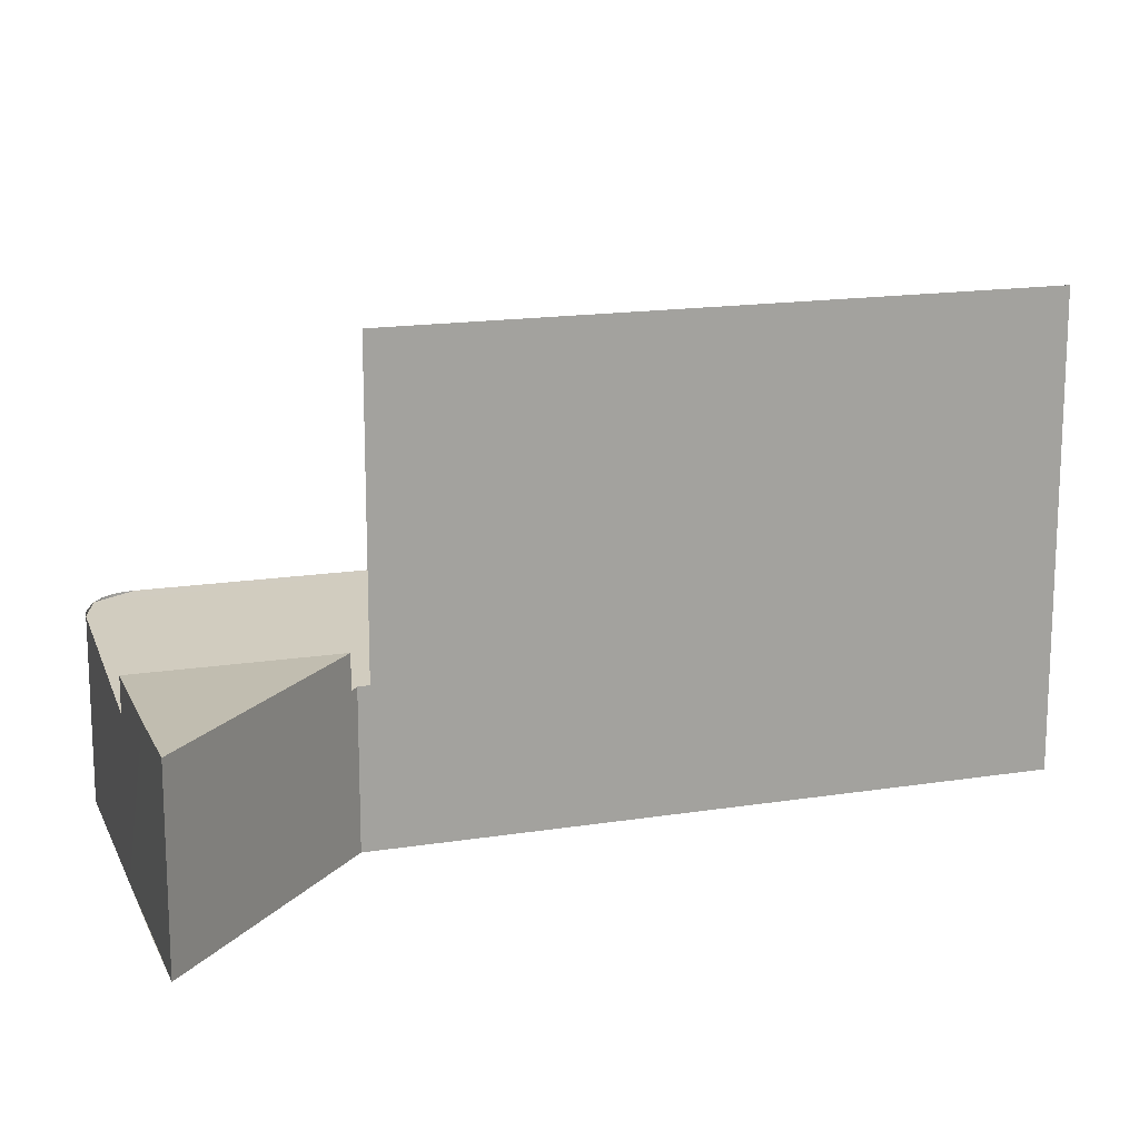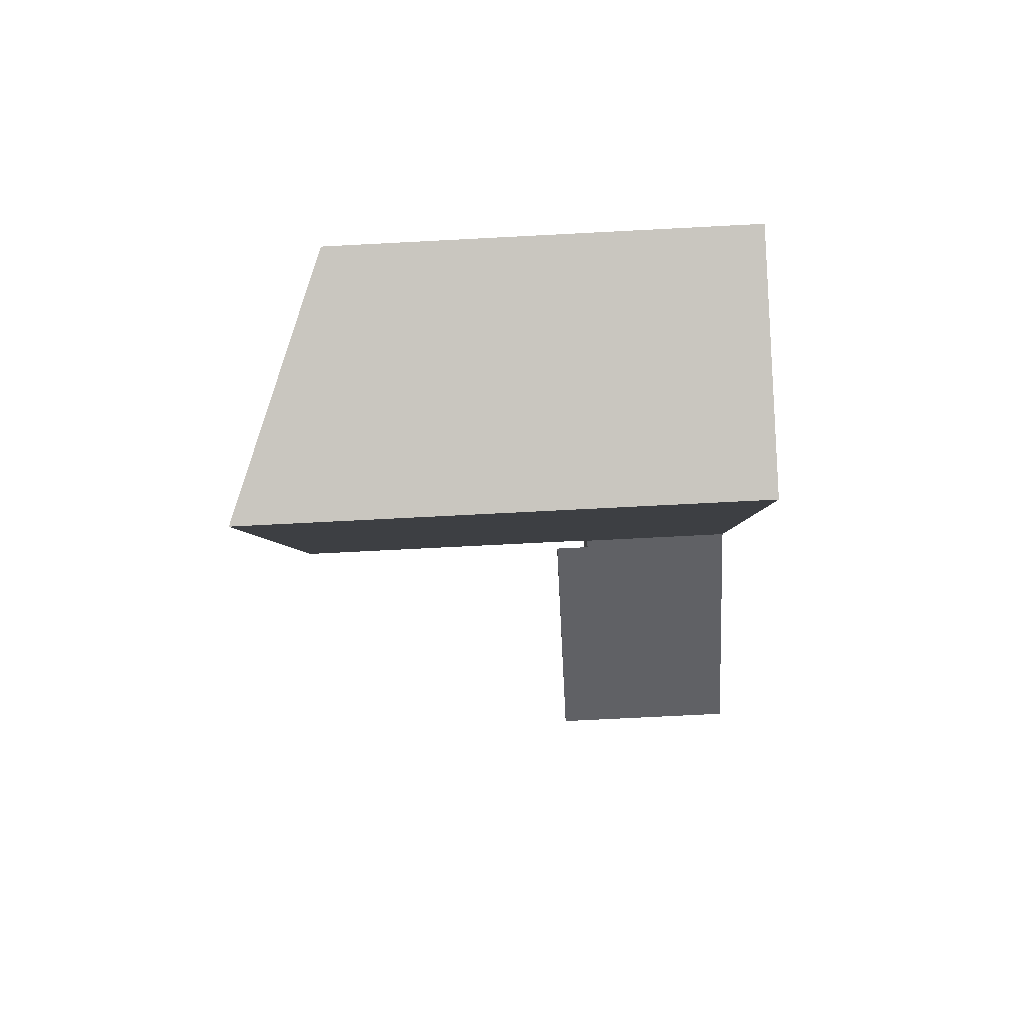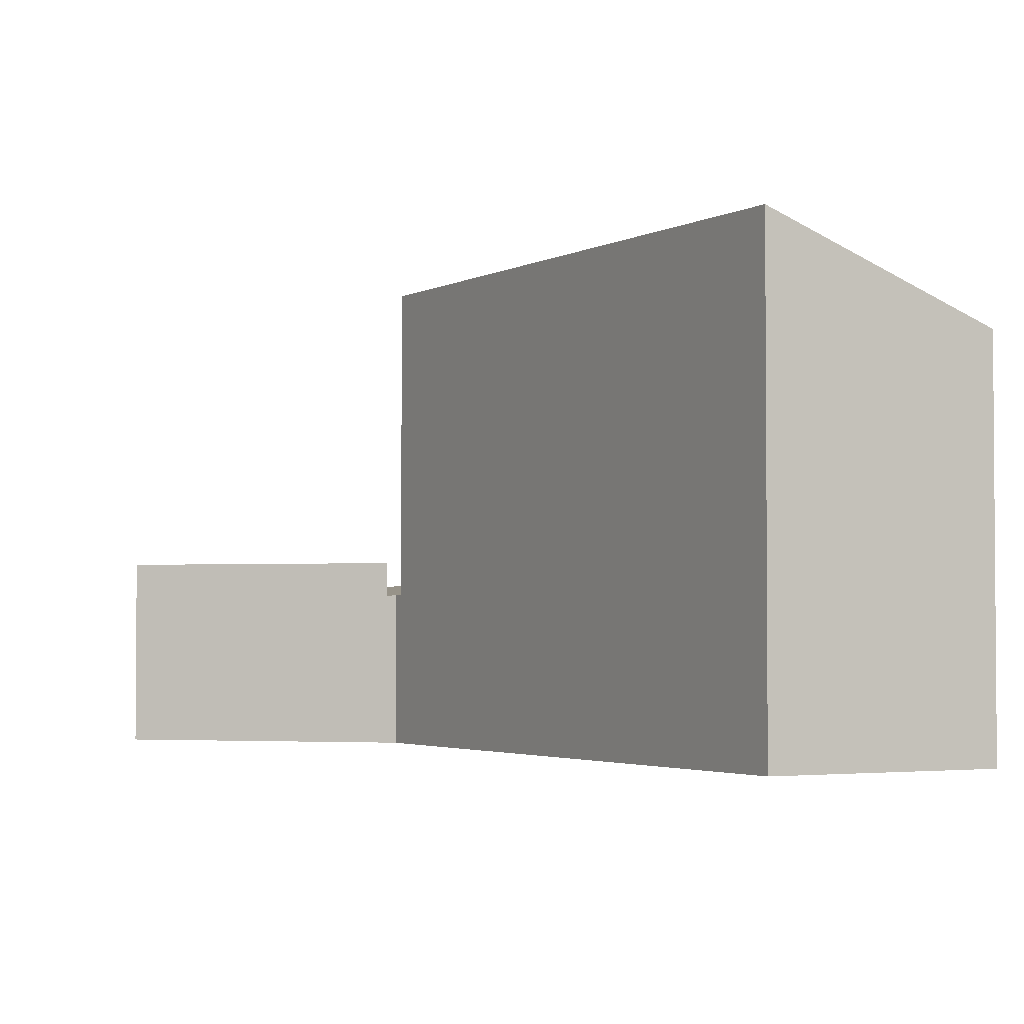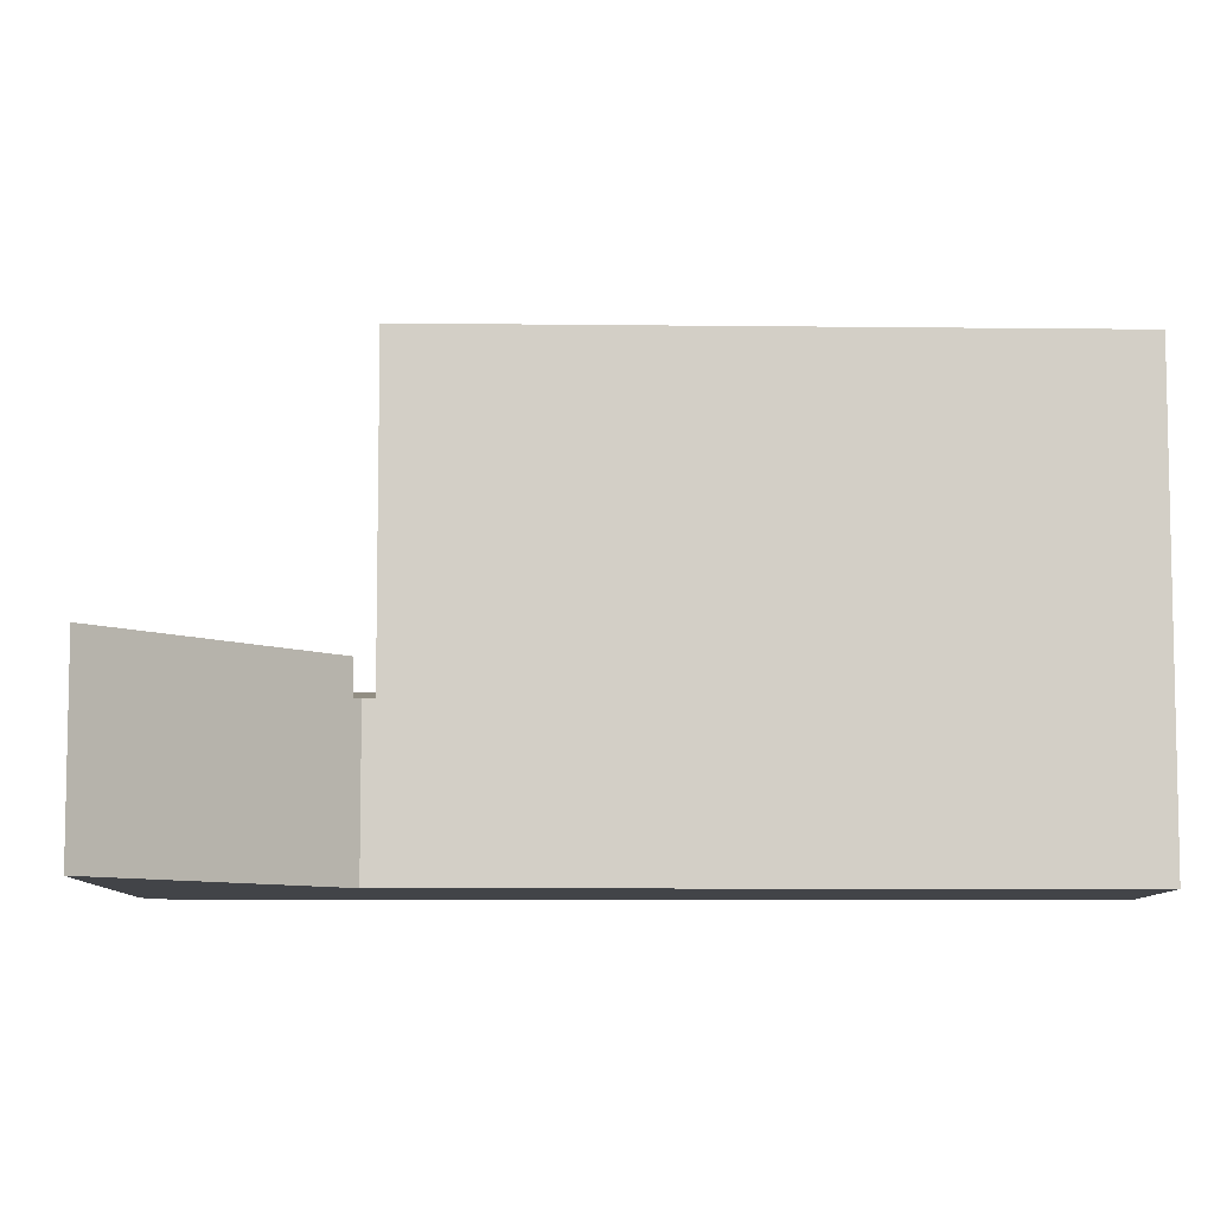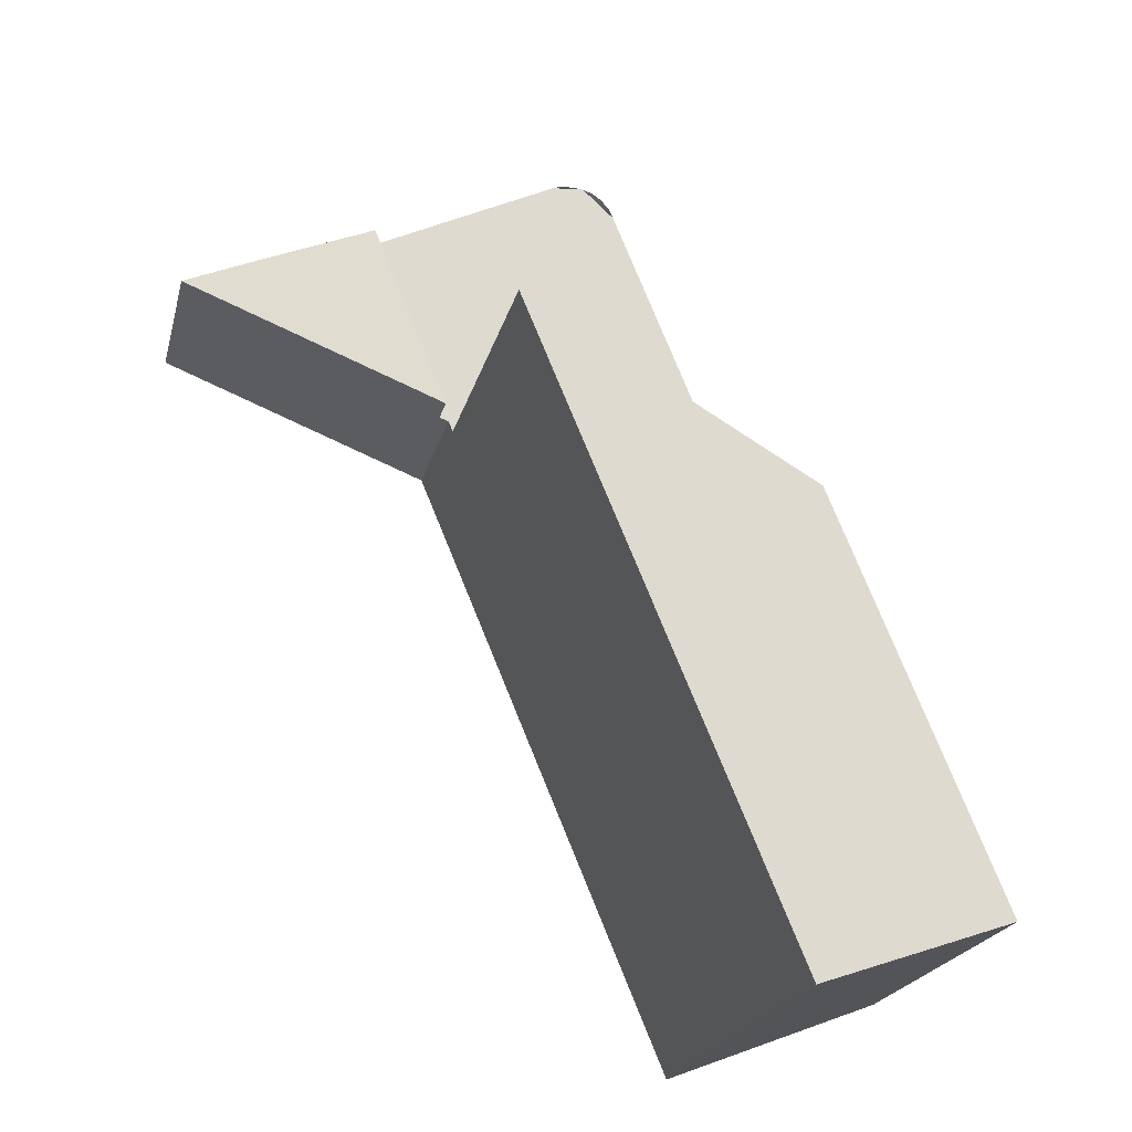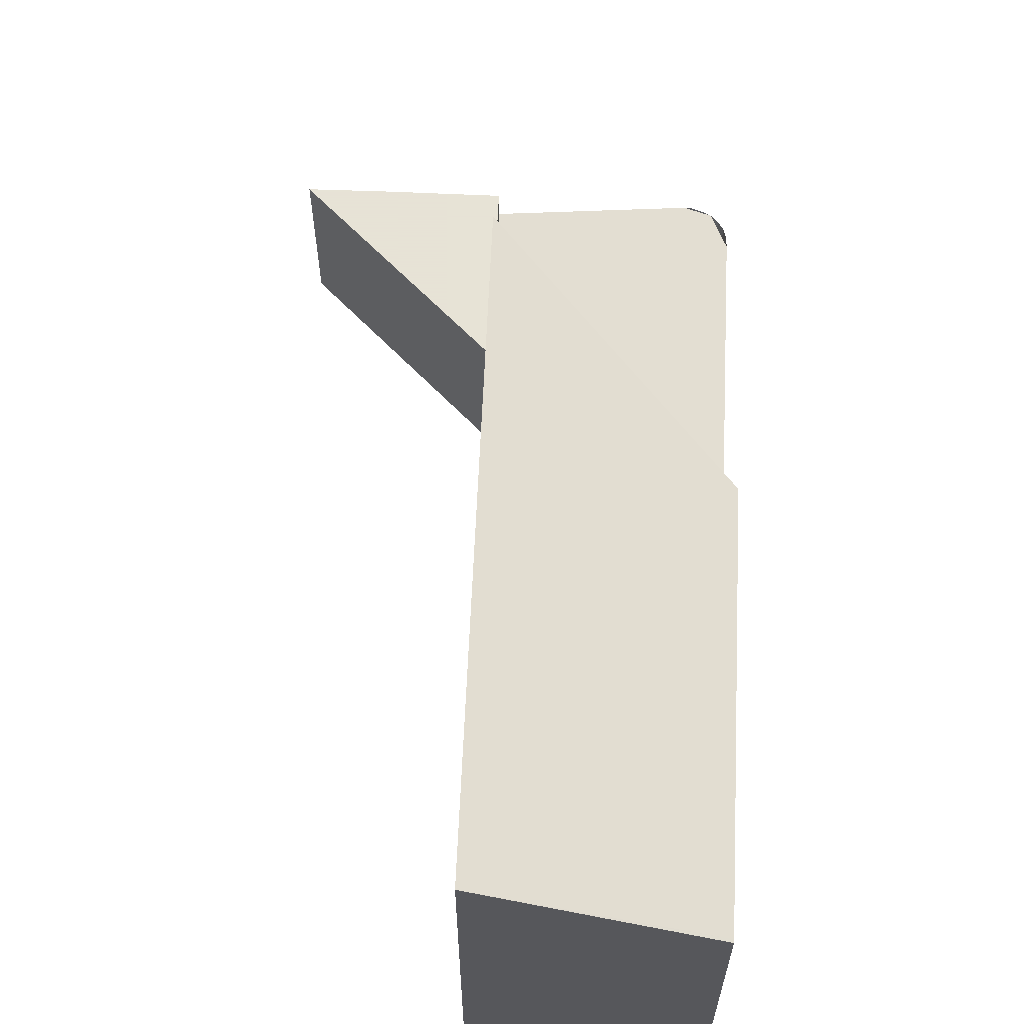
<metadata>
{"format":"obj","ext":"obj","renderer":"f3d","projection":"perspective","resolution":1024,"background":"white","views":[{"elev":16.7,"azim":94.8,"up":"+Y"},{"elev":-70.4,"azim":-87.0,"up":"+Z"},{"elev":-2.7,"azim":173.2,"up":"+Y"},{"elev":-8.0,"azim":111.3,"up":"+Y"},{"elev":-21.1,"azim":166.9,"up":"+Z"},{"elev":62.8,"azim":-154.8,"up":"+Y"}]}
</metadata>
<code>
v  6.853 2.3 8.786
v  9.162 2.3 7.816
v  5.933 2.3 6.548
v  8.183 2.3 8.235
v  6.853 -5.38e-16 8.786
v  9.162 -4.786e-16 7.816
v  8.183 -5.042e-16 8.235
v  5.933 -4.009e-16 6.548
v  5.933 1.878 6.548
v  4.596 2.193 9.721
v  6.853 1.878 8.786
v  5.822 1.889 6.504
v  4.218 2.238 9.725
v  5.768 1.889 6.375
v  2.009 2.265 4.899
v  3.834 2.266 9.349
v  3.834 -5.725e-16 9.349
v  2.009 -3e-16 4.899
v  3.894 2.265 9.474
v  3.894 -5.801e-16 9.474
v  3.981 2.26 9.582
v  3.981 -5.867e-16 9.582
v  4.091 2.251 9.667
v  4.091 -5.919e-16 9.667
v  4.218 -5.955e-16 9.725
v  4.313 2.227 9.74
v  4.313 -5.964e-16 9.74
v  4.407 2.217 9.746
v  4.407 -5.968e-16 9.746
v  4.503 2.205 9.745
v  4.503 -5.967e-16 9.745
v  4.596 -5.952e-16 9.721
v  5.822 -3.983e-16 6.504
v  5.768 -3.904e-16 6.375
v  0.015 4.614 0.038
v  1.335 5.159 -0.513
v  0 4.614 2.825e-16
v  2.673 5.706 -1.027
v  2.009 4.612 4.899
v  5.768 5.725 6.375
v  0.015 -2.327e-18 0.038
v  0 0 0
v  2.673 6.289e-17 -1.027
v  1.335 3.141e-17 -0.513
g defaultobject
f 1 2 3
f 2 1 4
f 5 4 1
f 4 5 2
f 2 5 6
f 6 5 7
f 6 3 2
f 3 6 8
f 8 1 3
f 1 8 5
f 8 7 5
f 7 8 6
f 9 10 11
f 10 9 12
f 10 12 13
f 13 12 14
f 13 14 15
f 13 15 16
f 15 17 16
f 17 15 18
f 17 19 16
f 19 17 20
f 20 21 19
f 21 20 22
f 22 23 21
f 23 22 24
f 24 13 23
f 13 24 25
f 25 26 13
f 26 25 27
f 27 28 26
f 28 27 29
f 29 30 28
f 30 29 31
f 31 10 30
f 10 31 32
f 32 11 10
f 11 32 5
f 5 9 11
f 9 5 8
f 9 33 12
f 33 9 8
f 33 14 12
f 14 33 34
f 14 18 15
f 18 14 34
f 32 8 5
f 8 32 31
f 8 31 29
f 8 29 27
f 8 27 25
f 8 25 24
f 8 24 22
f 8 22 20
f 8 20 17
f 8 17 33
f 33 17 18
f 33 18 34
f 35 36 37
f 36 35 38
f 38 35 39
f 38 39 40
f 35 18 39
f 18 35 37
f 18 37 41
f 41 37 42
f 39 34 40
f 34 39 18
f 34 38 40
f 38 34 43
f 43 36 38
f 36 43 37
f 37 43 42
f 42 43 44
f 18 43 34
f 43 18 41
f 43 41 44
f 44 41 42

</code>
